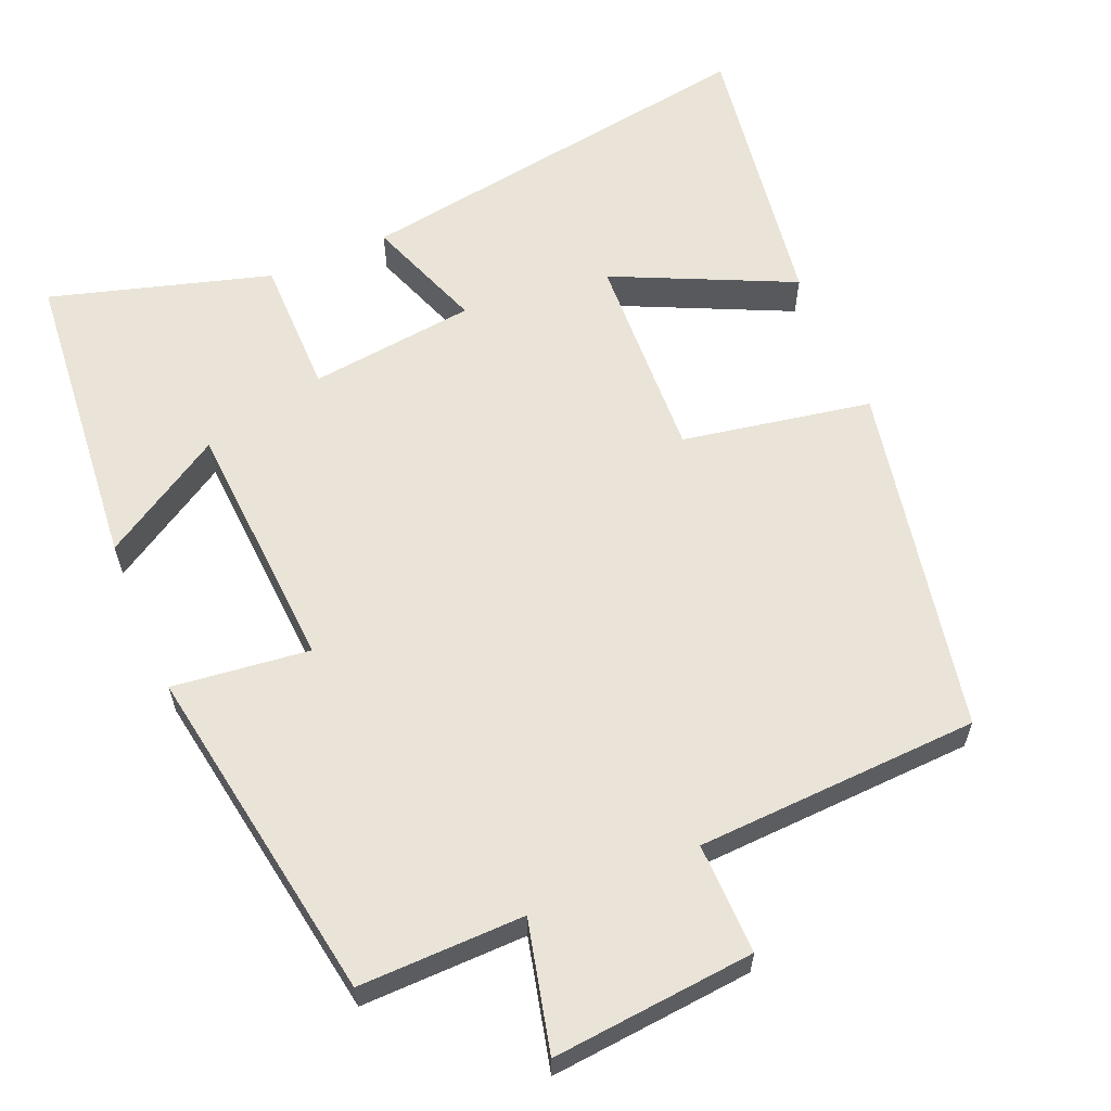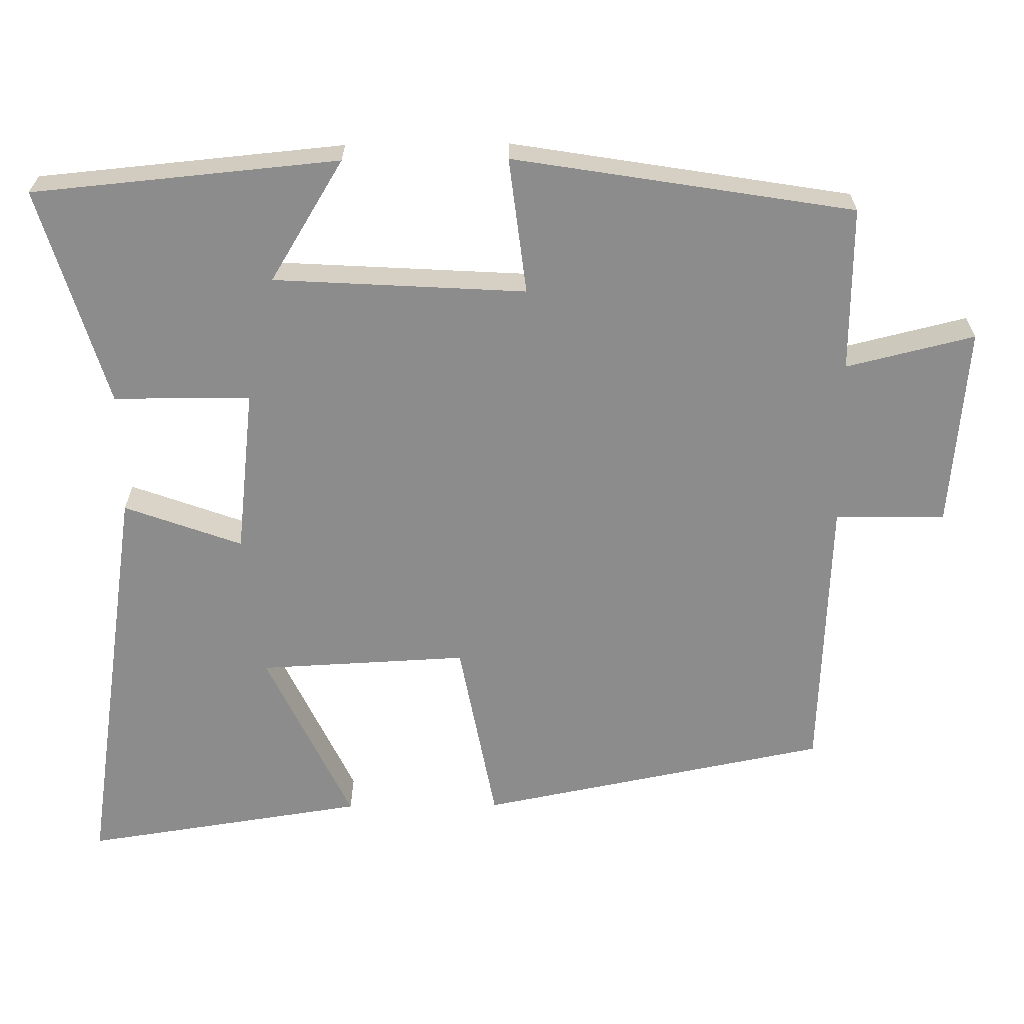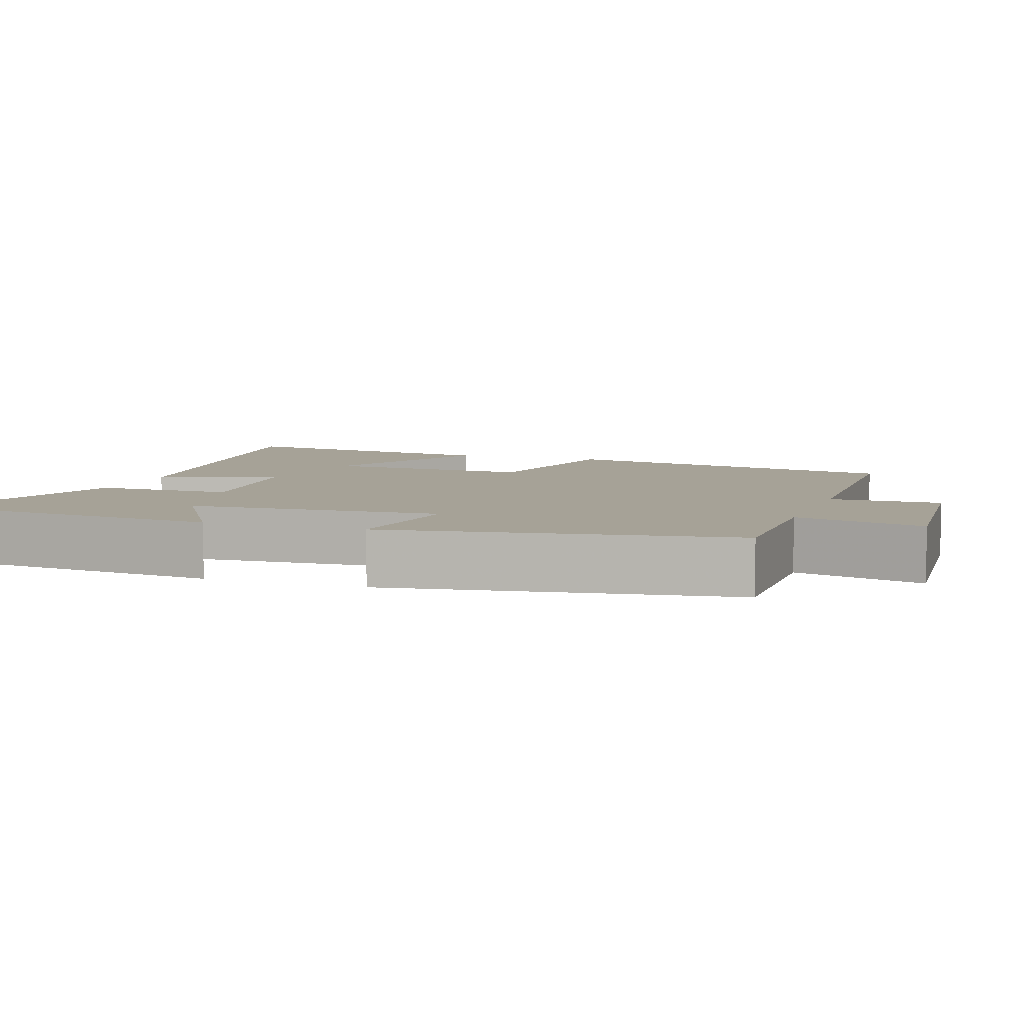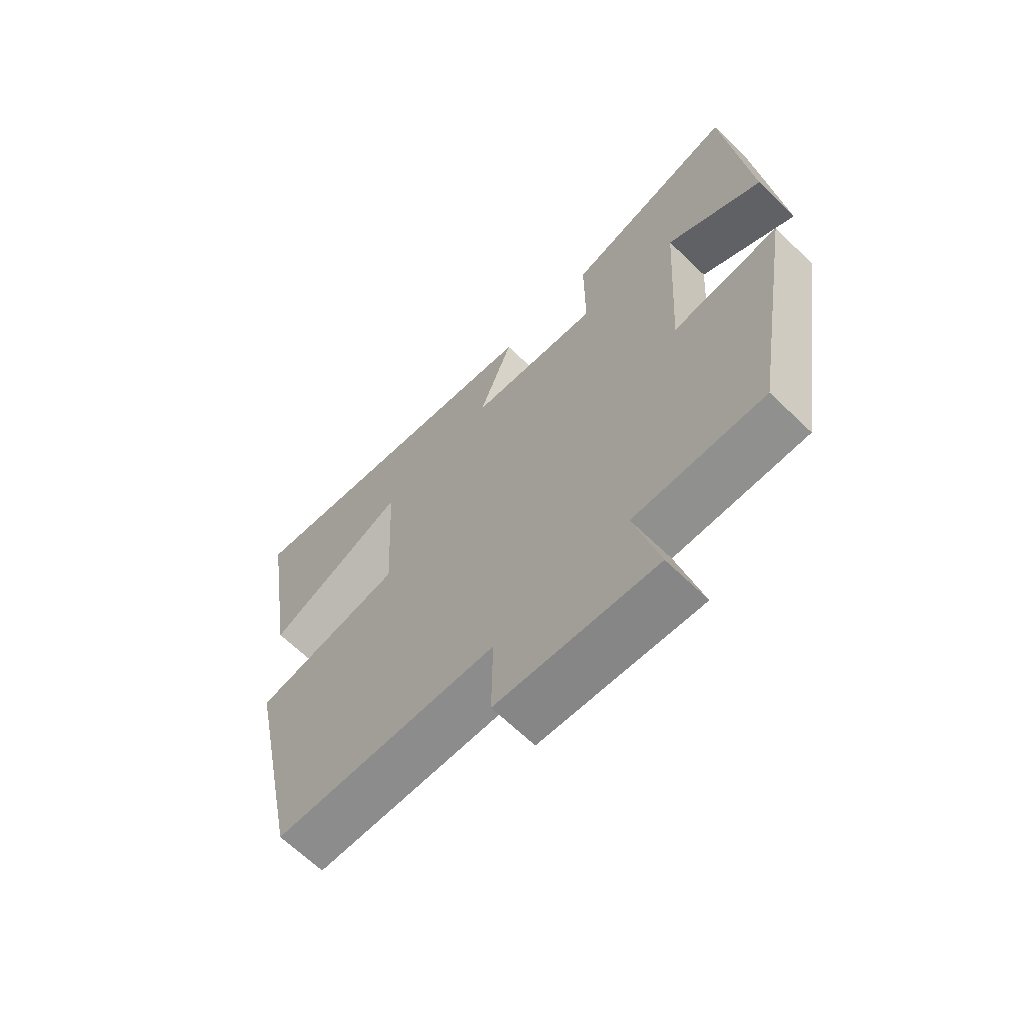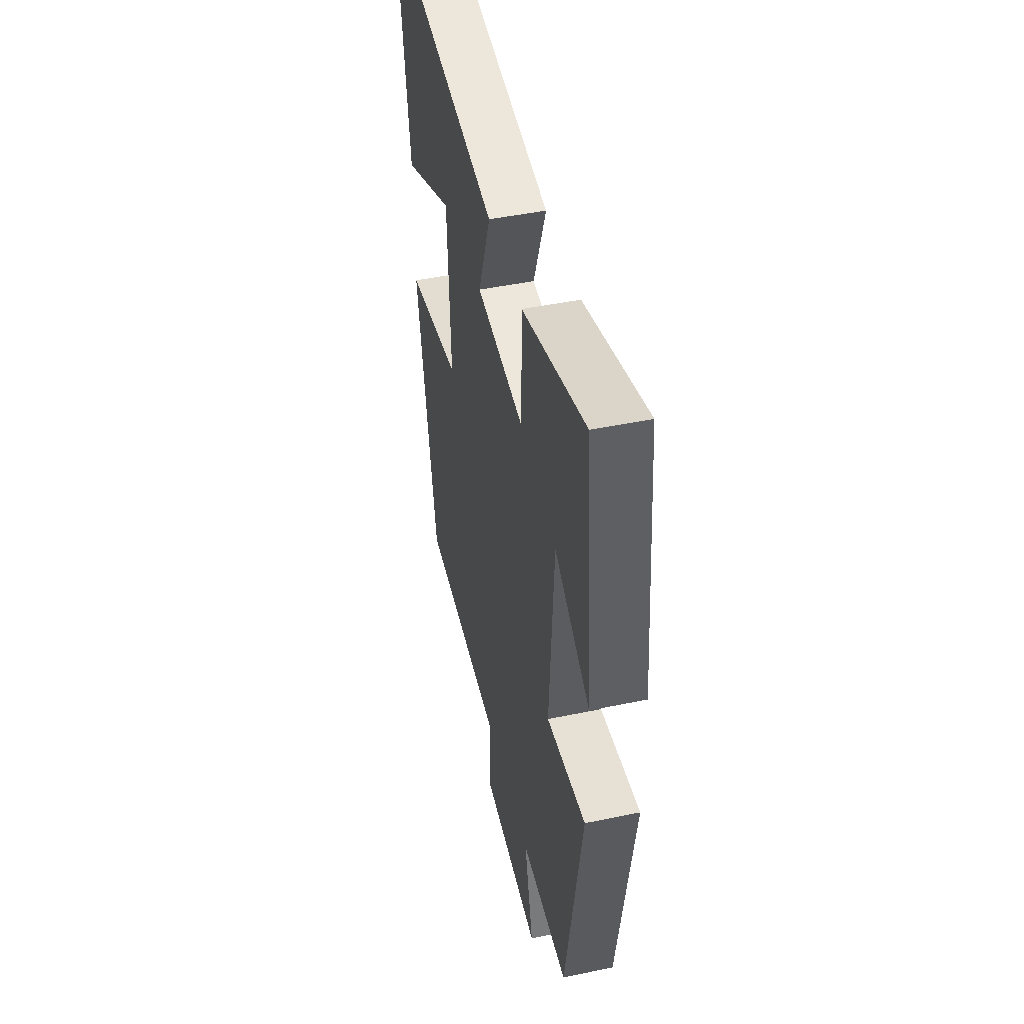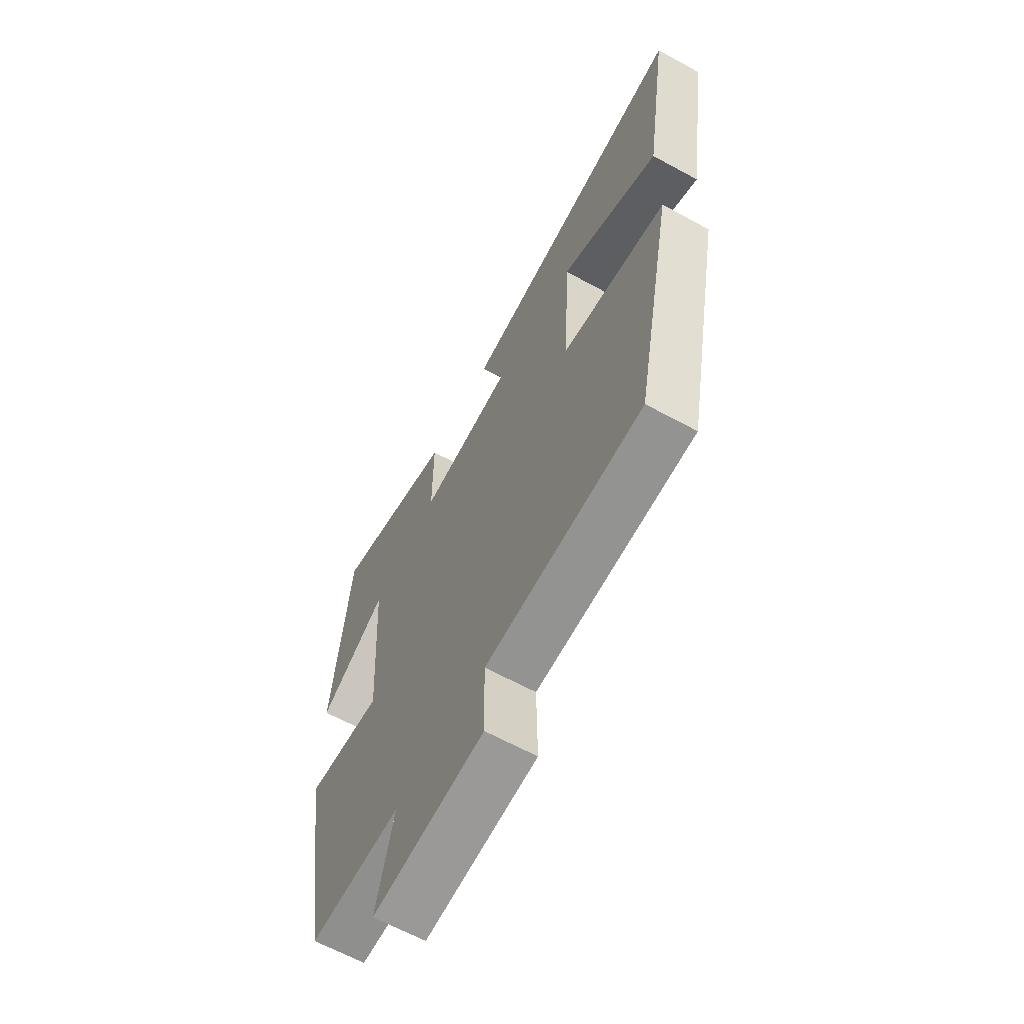
<metadata>
{"format":"obj","ext":"obj","renderer":"f3d","projection":"perspective","resolution":1024,"background":"white","views":[{"elev":61.0,"azim":156.9,"up":"+Y"},{"elev":-64.2,"azim":90.6,"up":"+Y"},{"elev":6.4,"azim":109.4,"up":"+Y"},{"elev":-66.2,"azim":45.9,"up":"+Z"},{"elev":46.3,"azim":76.6,"up":"+Z"},{"elev":-64.4,"azim":-118.8,"up":"+Z"}]}
</metadata>
<code>
v -0.406 0.07 -0.484
v -0.5 0.07 -0.012
v -0.246 0.07 0.035
v -0.26 0.07 0.317
v -0.5 0.07 0.204
v -0.558 0.07 0.586
v 0 0.07 0.5
v -0.058 0.07 0.341
v 0.166 0.07 0.315
v 0.166 0.07 0.5
v 0.461 0.07 0.587
v 0.5 0.07 0.174
v 0.336 0.07 0.274
v 0.316 0.07 -0.066
v 0.5 0.07 -0.044
v 0.425 0.07 -0.503
v 0.203 0.07 -0.5
v 0.245 0.07 -0.673
v -0.027 0.07 -0.649
v -0.025 0.07 -0.5
v -0.406 0 -0.484
v -0.5 0 -0.012
v -0.246 0 0.035
v -0.26 0 0.317
v -0.5 0 0.204
v -0.558 0 0.586
v 0 0 0.5
v -0.058 0 0.341
v 0.166 0 0.315
v 0.166 0 0.5
v 0.461 0 0.587
v 0.5 0 0.174
v 0.336 0 0.274
v 0.316 0 -0.066
v 0.5 0 -0.044
v 0.425 0 -0.503
v 0.203 0 -0.5
v 0.245 0 -0.673
v -0.027 0 -0.649
v -0.025 0 -0.5
f 17 18 19 20
f 17 20 1 2
f 14 15 16 17
f 13 14 17
f 10 11 12 13
f 9 10 13 17
f 8 9 17
f 6 7 8
f 4 5 6
f 4 6 8
f 3 4 8 17
f 2 3 17
f 40 39 38 37
f 22 21 40 37
f 37 36 35 34
f 37 34 33
f 33 32 31 30
f 37 33 30 29
f 37 29 28
f 28 27 26
f 26 25 24
f 28 26 24
f 37 28 24 23
f 37 23 22
f 1 21 22 2
f 2 22 23 3
f 3 23 24 4
f 4 24 25 5
f 5 25 26 6
f 6 26 27 7
f 7 27 28 8
f 8 28 29 9
f 9 29 30 10
f 10 30 31 11
f 11 31 32 12
f 12 32 33 13
f 13 33 34 14
f 14 34 35 15
f 15 35 36 16
f 16 36 37 17
f 17 37 38 18
f 18 38 39 19
f 19 39 40 20
f 20 40 21 1

</code>
